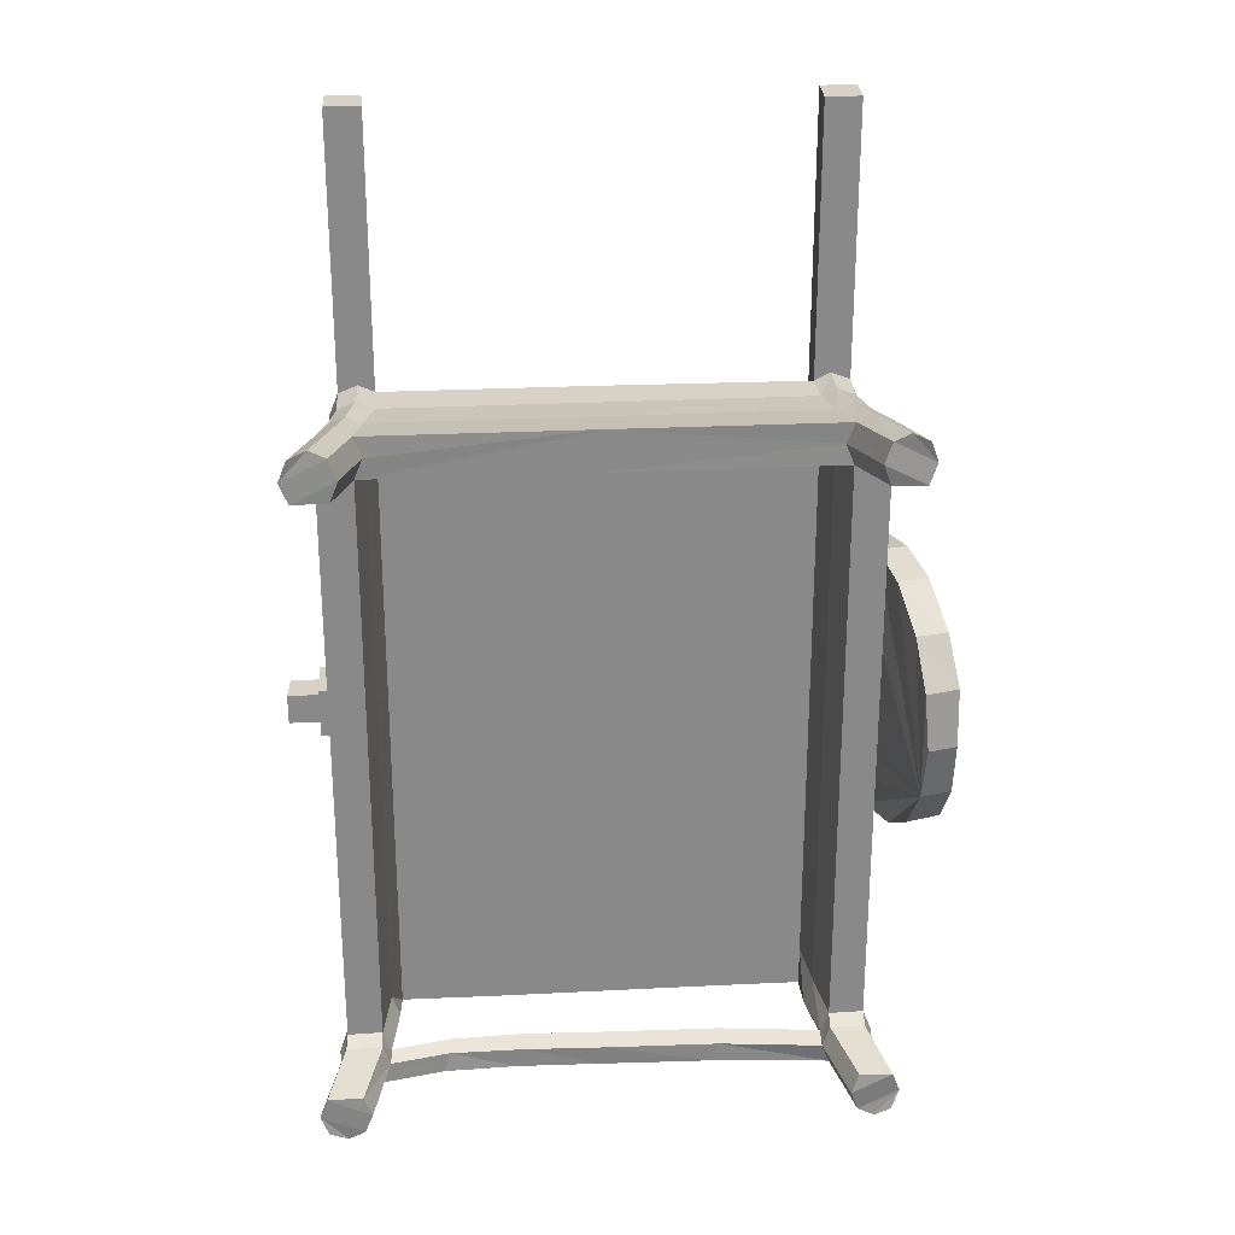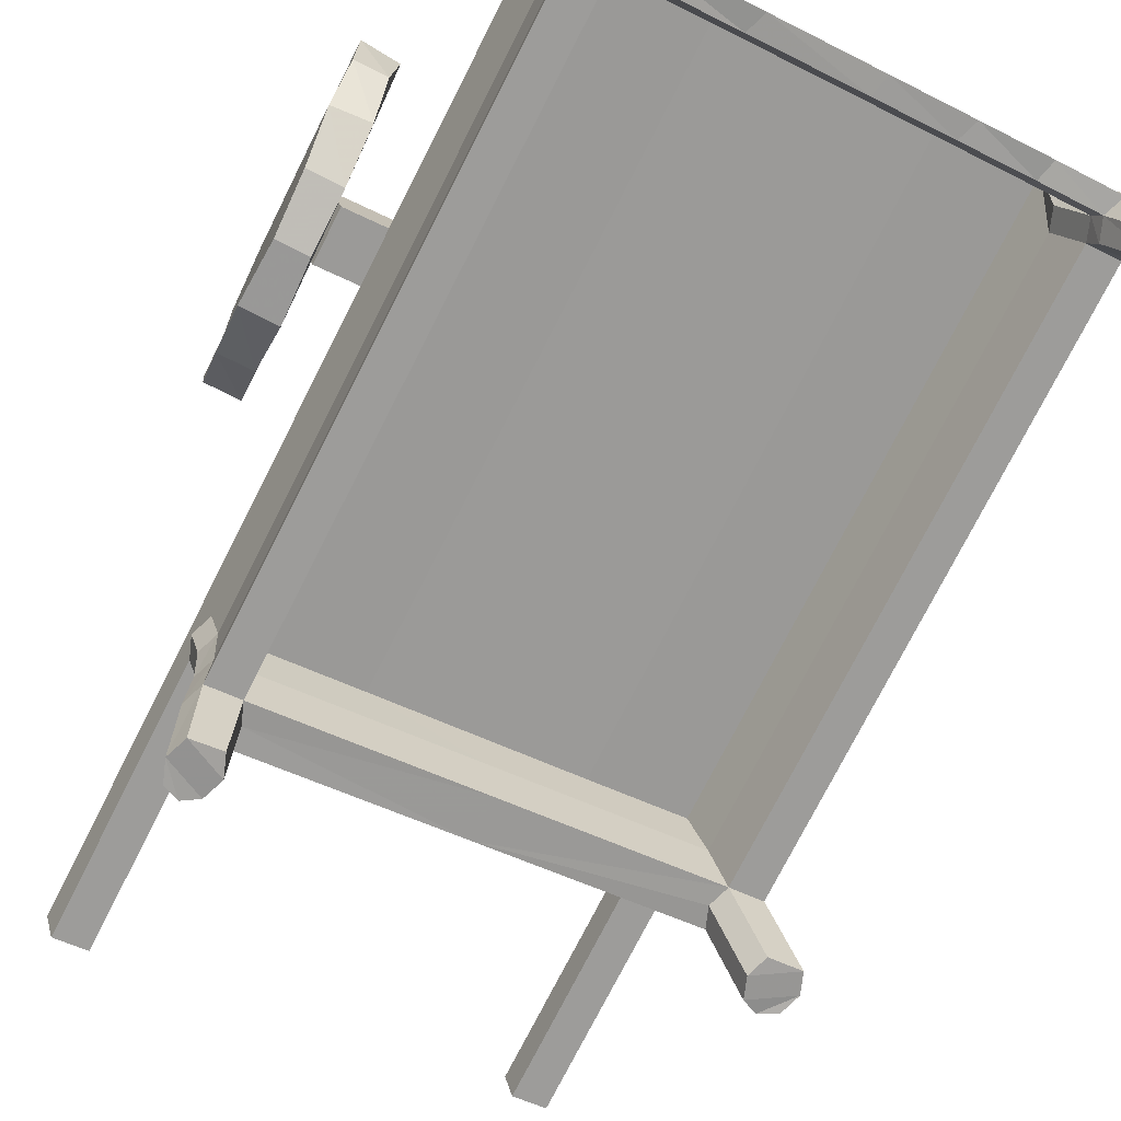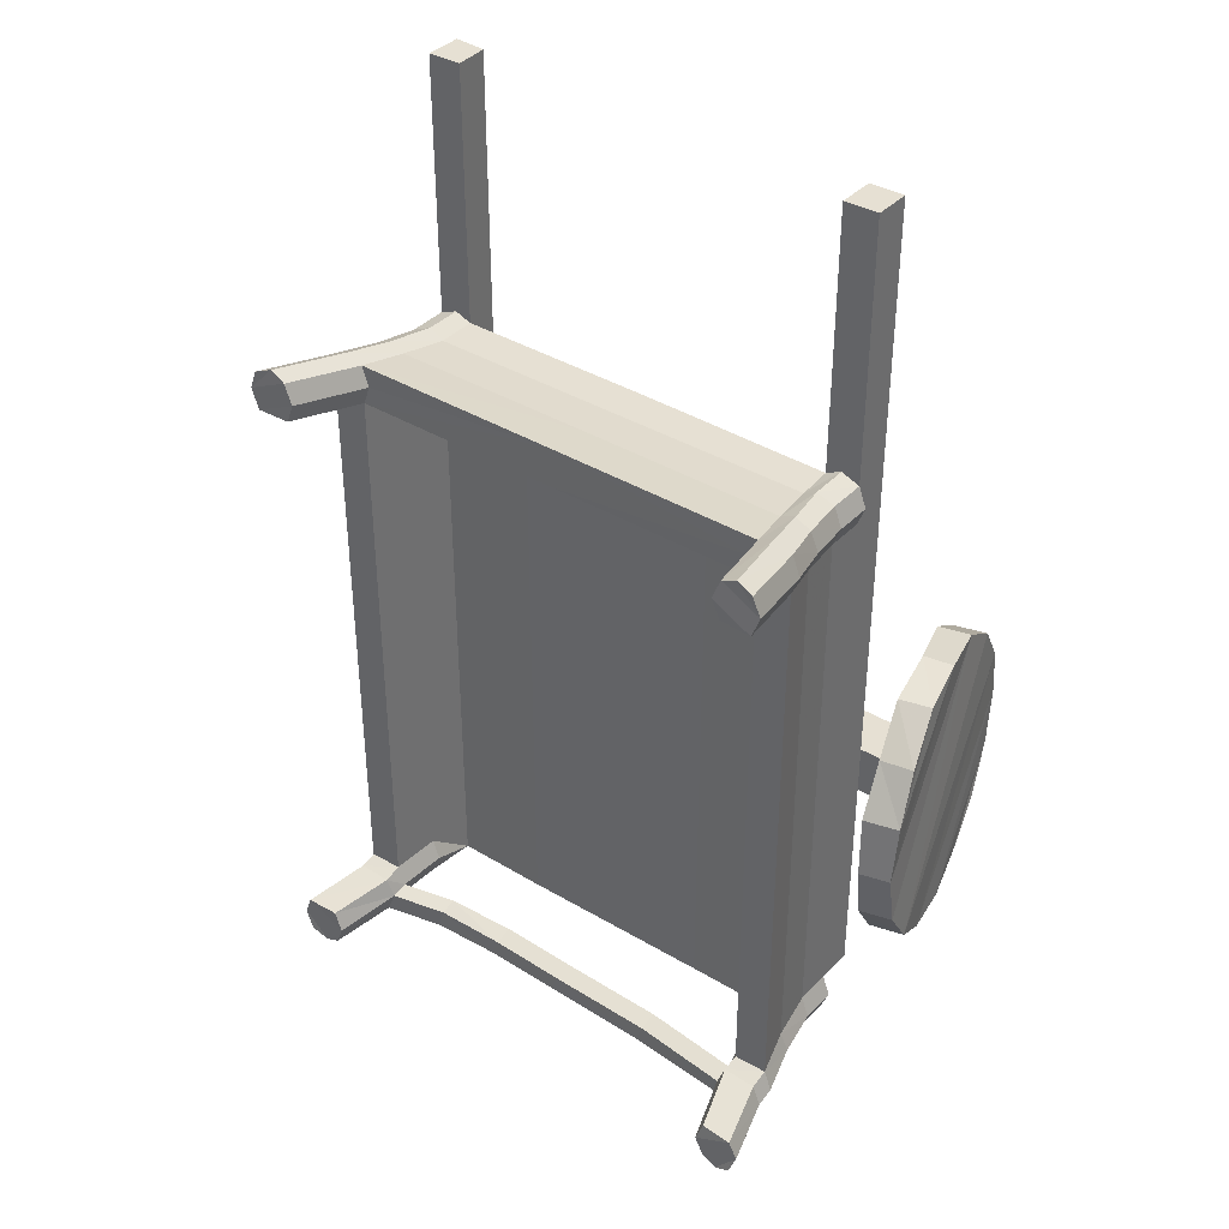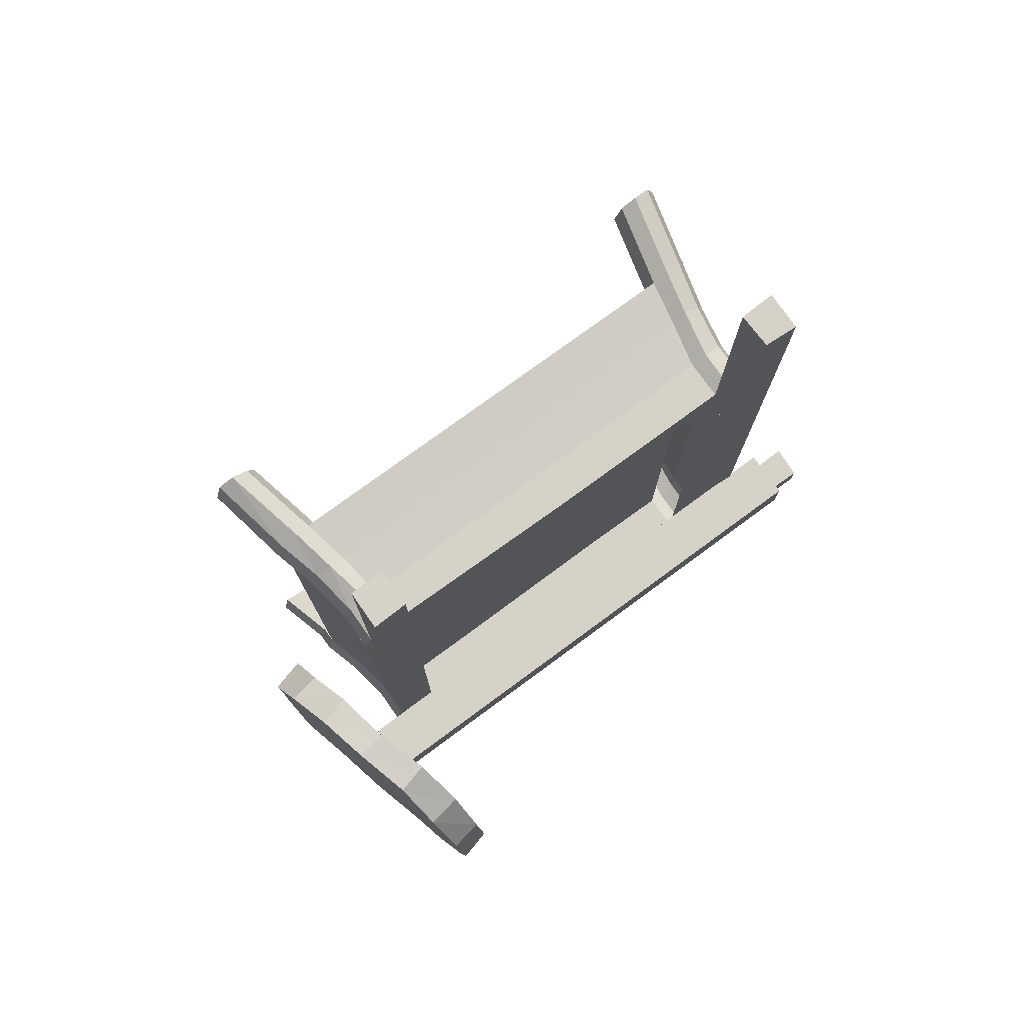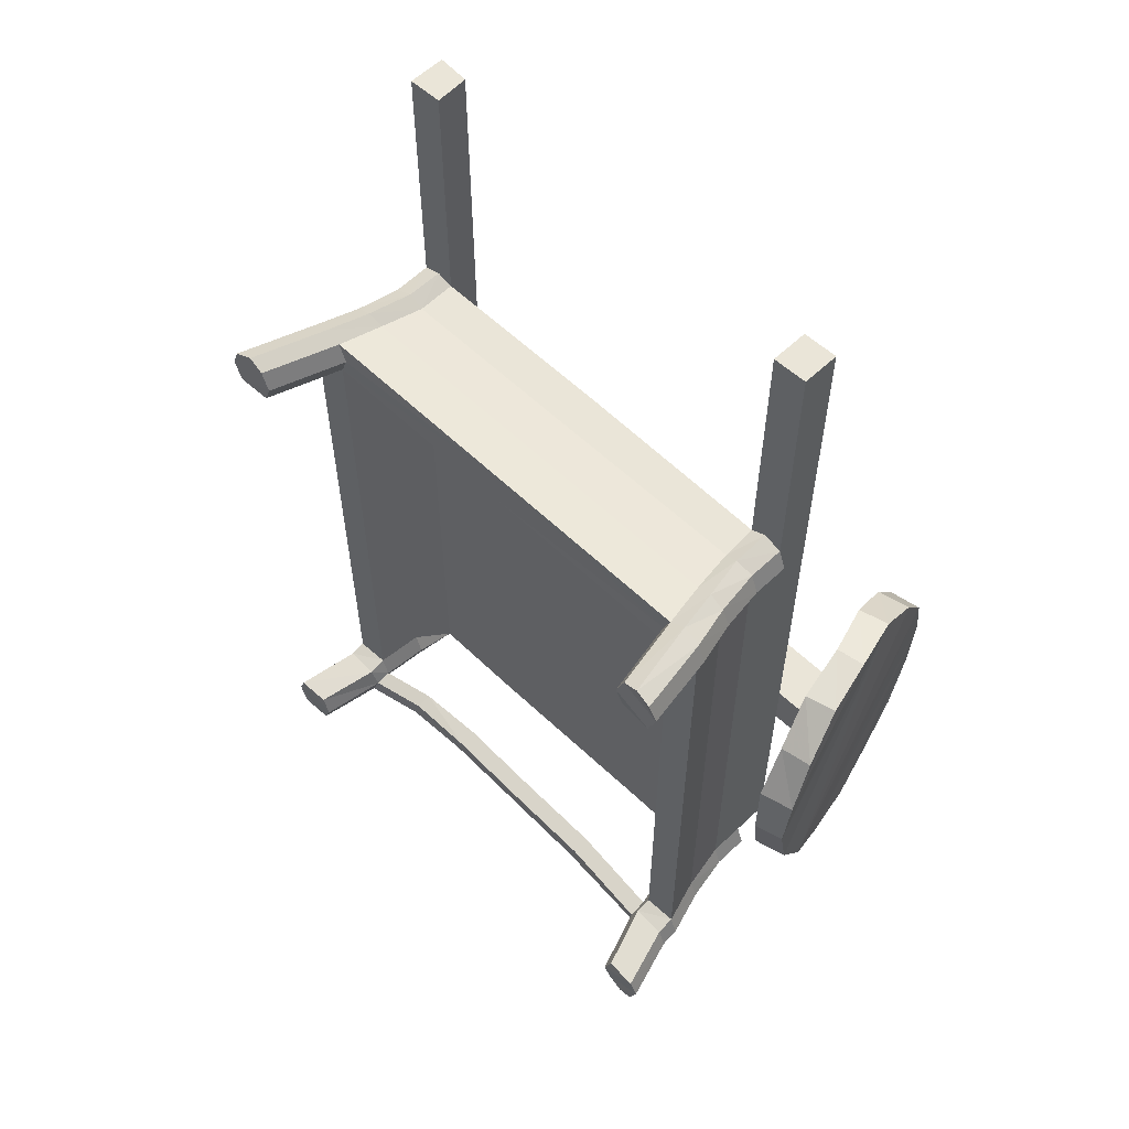
<metadata>
{"format":"obj","ext":"obj","renderer":"f3d","projection":"perspective","resolution":1024,"background":"white","views":[{"elev":27.3,"azim":-19.0,"up":"+Z"},{"elev":-75.9,"azim":153.0,"up":"+Y"},{"elev":38.3,"azim":22.5,"up":"+Z"},{"elev":77.7,"azim":129.1,"up":"+Z"},{"elev":58.8,"azim":29.8,"up":"+Z"}]}
</metadata>
<code>
v 0.8828 -0.4297 -0.3672
v 0.8828 -0.4297 -0.5234
v -0.7422 -0.007812 -0.5234
v -0.7422 -0.007812 -0.3672
v -0.7812 -0.1562 -0.3672
v 0.8438 -0.5781 -0.3672
v 0.8438 -0.5781 -0.5234
v -0.7812 -0.1562 -0.5234
v -0.7734 -0.125 -0.4922
v -0.75 -0.03125 -0.4922
v -0.75 -0.03125 -0.3984
v -0.7734 -0.125 -0.3984
v -0.8672 -0.1016 -0.3984
v -0.8672 -0.1016 -0.4922
v -0.8359 -0.007812 -0.4922
v -0.8359 -0.007812 -0.3984
v -0.03906 -0.5859 0.5078
v -0.03906 -0.5859 -1.344
v 0.2656 -0.6641 -1.344
v 0.2656 -0.6641 0.5078
v -0.07031 -0.7188 0.5234
v -0.3438 -0.5078 0.5078
v -0.3438 -0.5078 -1.344
v -0.007812 -0.4688 -1.344
v 0.2969 -0.5547 -1.344
v 0.5859 -0.6328 -1.344
v 0.5625 -0.7422 -1.344
v 0.5625 -0.7422 -1.219
v 0.5625 -0.7422 0.5078
v 0.5469 -0.8828 0.5234
v 0.5391 -1.031 0.5469
v -0.1094 -0.8594 0.5469
v -0.6953 -0.5547 0.5234
v -0.6328 -0.4297 0.5078
v -0.6328 -0.4297 -1.219
v -0.6328 -0.4297 -1.344
v -0.3125 -0.3906 -1.344
v 0.6562 -0.7656 0.5078
v 0.6562 -0.7656 -1.219
v 0.6875 -0.6562 -1.219
v 0.6875 -0.6562 0.5078
v 0.6797 -0.7734 0.5703
v 0.6641 -0.9141 0.5859
v 0.6406 -0.9141 0.5234
v 0.6406 -0.9141 -1.234
v 0.6797 -0.7734 -1.281
v 0.7109 -0.6641 -1.281
v 0.5859 -0.6328 -1.219
v 0.6172 -0.5234 -1.219
v 0.7188 -0.5469 -1.219
v 0.7188 -0.5469 0.5078
v 0.7188 -0.5469 1.445
v 0.6875 -0.6562 1.445
v 0.5859 -0.6328 0.5078
v 0.7109 -0.6641 0.5703
v 0.6562 -0.7656 0.6328
v 0.6406 -0.9141 0.6484
v 0.6406 -1.055 0.6719
v 0.6641 -1.062 0.6094
v 0.6406 -1.055 0.5469
v 0.6406 -1.055 -1.258
v 0.6641 -0.9141 -1.297
v 0.6562 -0.7656 -1.344
v 0.6875 -0.6562 -1.344
v 0.6328 -0.6406 -1.367
v 0.6016 -0.7578 -1.367
v 0.5938 -0.8984 -1.383
v 0.5469 -0.8828 -1.359
v 0.5234 -0.875 -1.32
v 0.5469 -0.8828 -1.234
v 0.5391 -1.031 -1.258
v 0.625 -1.312 0.5938
v 0.5312 -1.281 0.5938
v 0.5156 -1.023 0.6094
v -0.1094 -0.8594 0.6719
v -0.7578 -0.6875 0.5469
v -0.6953 -0.5547 -1.234
v 0.6406 -0.9141 -1.359
v 0.6406 -1.055 -1.383
v 0.5859 -1.039 -1.406
v 0.5391 -1.031 -1.383
v 0.5156 -1.023 -1.32
v 0.5 -1.078 -1.336
v 0.5234 -1.078 -1.273
v 0.625 -1.109 -1.273
v 0.6641 -1.062 -1.32
v 0.6484 -1.117 -1.336
v 0.625 -1.109 -1.398
v 0.5703 -1.094 -1.422
v 0.5234 -1.078 -1.398
v 0.1875 -0.9609 -1.398
v 0.2031 -0.9062 -1.383
v 0.2266 -0.9141 -1.32
v 0.2109 -0.9688 -1.336
v 0.5312 -1.281 -1.43
v 0.5078 -1.281 -1.367
v 0.5312 -1.281 -1.305
v 0.625 -1.312 -1.305
v -0.7344 -0.4062 -1.219
v -0.7344 -0.4062 0.5078
v -0.7031 -0.2891 0.5078
v -0.7031 -0.2891 -1.219
v -0.7578 -0.3984 -1.281
v -0.8125 -0.5234 -1.297
v -0.7891 -0.5312 -1.234
v -0.7891 -0.5312 0.5234
v -0.7578 -0.3984 0.5703
v -0.7266 -0.2812 0.5703
v -0.6016 -0.3125 0.5078
v -0.6016 -0.3125 1.445
v -0.7031 -0.2891 1.445
v -0.6719 -0.1797 0.5078
v -0.6719 -0.1797 -1.219
v -0.6016 -0.3125 -1.219
v -0.7266 -0.2812 -1.281
v -0.7344 -0.4062 -1.344
v -0.7891 -0.5312 -1.359
v -0.8594 -0.6641 -1.383
v -0.8828 -0.6562 -1.32
v -0.8594 -0.6641 -1.258
v -0.8594 -0.6641 0.5469
v -0.8125 -0.5234 0.5859
v -0.7344 -0.4062 0.6328
v -0.7031 -0.2891 0.6328
v -0.6484 -0.3047 0.6562
v -0.6016 -0.3125 0.6328
v -0.3125 -0.3906 0.5078
v -0.007812 -0.4688 0.6328
v -0.007812 -0.4688 0.5078
v 0.2969 -0.5547 0.5078
v 0.5859 -0.6328 0.6328
v 0.6328 -0.6406 0.6562
v 0.6875 -0.6562 0.6328
v 0.6016 -0.7578 0.6562
v 0.5938 -0.8984 0.6719
v 0.5859 -1.039 0.6953
v 0.5781 -1.297 0.7422
v 0.625 -1.312 0.7188
v 0.6484 -1.312 0.6562
v 0.5078 -1.281 0.6562
v 0.5391 -1.031 0.6719
v 0.5469 -0.8828 0.6484
v -0.07031 -0.7188 0.6484
v -0.7578 -0.6875 0.6719
v -0.7344 -0.6953 0.6094
v -0.8516 -0.9219 0.6562
v -0.875 -0.9141 0.5938
v -0.7578 -0.6875 -1.258
v -0.6719 -0.5625 -1.297
v -0.6016 -0.3125 -1.344
v -0.6484 -0.3047 -1.367
v -0.7031 -0.2891 -1.344
v -0.6797 -0.4141 -1.367
v -0.7422 -0.5469 -1.383
v -0.8047 -0.6719 -1.406
v -0.8203 -0.7266 -1.422
v -0.875 -0.7109 -1.398
v -0.8906 -0.7109 -1.336
v -0.875 -0.7109 -1.273
v -0.6953 -0.5547 -1.359
v -0.7578 -0.6875 -1.383
v -0.7734 -0.7422 -1.398
v -0.875 -0.9141 -1.43
v -0.9219 -0.8984 -1.453
v -0.9766 -0.8906 -1.43
v -1 -0.8828 -1.367
v -0.9766 -0.8906 -1.305
v -0.7734 -0.7422 -1.273
v -0.7344 -0.6953 -1.32
v -0.03906 -0.5859 0.6328
v 0.5625 -0.7422 0.6328
v 0.5312 -1.281 0.7188
v -0.6328 -0.4297 0.6328
v -0.6953 -0.5547 0.6484
v -0.8047 -0.6719 0.6953
v -0.9219 -0.8984 0.7422
v -0.875 -0.9141 0.7188
v -1 -0.8828 0.6562
v -0.9766 -0.8906 0.5938
v -0.8828 -0.6562 0.6094
v -0.7891 -0.5312 0.6484
v -0.6797 -0.4141 0.6562
v -0.7422 -0.5469 0.6719
v -0.8594 -0.6641 0.6719
v -0.9766 -0.8906 0.7188
v 0.6172 -0.5234 0.5078
v -0.5781 -0.2109 0.5078
v -0.5781 -0.2109 -1.219
v -0.6719 -0.1797 1.445
v -0.5781 -0.2109 1.445
v 0.5859 -0.6328 1.445
v 0.6172 -0.5234 1.445
v -0.5547 -0.7031 -1.32
v -0.5781 -0.6953 -1.383
v -0.75 -0.7422 -1.336
v -0.5703 -0.75 -1.336
v -0.3516 -0.8047 -1.336
v -0.3359 -0.75 -1.32
v -0.3594 -0.7422 -1.383
v -0.5859 -0.75 -1.398
v -0.8516 -0.9219 -1.367
v 0.6484 -1.312 -1.367
v 0.625 -1.312 -1.43
v 0.5781 -1.297 -1.453
v -0.875 -0.9141 -1.305
v -0.375 -0.7969 -1.398
v -0.1328 -0.8672 -1.398
v -0.1172 -0.875 -1.336
v -0.1016 -0.8203 -1.32
v -0.125 -0.8125 -1.383
v 0.8516 -0.9297 -0.6172
v 0.8516 -0.9609 -0.4453
v 0.8438 -0.9375 -0.2656
v 0.8516 -0.8359 -0.125
v 0.8516 -0.6953 -0.01562
v 0.8672 -0.5156 0.007812
v 0.8594 -0.3438 -0.01562
v 0.8672 -0.1953 -0.1172
v 0.8828 -0.09375 -0.2578
v 0.8828 -0.0625 -0.4297
v 0.8906 -0.08594 -0.6172
v 0.8828 -0.1875 -0.75
v 0.8828 -0.3359 -0.8594
v 0.8672 -0.5078 -0.8828
v 0.875 -0.6797 -0.8594
v 0.8594 -0.8281 -0.7656
v 0.9688 -0.8359 -0.7578
v 0.9531 -0.9297 -0.6172
v 0.9453 -0.9609 -0.4453
v 0.9531 -0.9375 -0.2656
v 0.9531 -0.8438 -0.125
v 0.9531 -0.6953 -0.01562
v 0.9609 -0.5234 0.007812
v 0.9609 -0.3438 -0.01562
v 0.9766 -0.2031 -0.1094
v 0.9844 -0.1016 -0.2578
v 0.9844 -0.0625 -0.4297
v 0.9844 -0.09375 -0.6094
v 0.9844 -0.1953 -0.75
v 0.9766 -0.3359 -0.8594
v 0.9766 -0.5078 -0.8906
v 0.9688 -0.6875 -0.8594
f 1 2 3
f 1 3 4
f 5 8 7
f 5 7 6
f 9 14 10
f 10 14 15
f 11 16 12
f 12 16 13
f 17 20 21
f 17 21 22
f 17 22 18
f 18 22 23
f 19 27 28
f 19 28 20
f 20 28 29
f 20 29 30
f 20 30 21
f 21 33 34
f 21 34 22
f 38 39 40
f 38 40 41
f 38 41 42
f 38 42 43
f 38 43 44
f 39 45 46
f 39 46 40
f 40 46 47
f 41 53 54
f 41 55 42
f 42 55 56
f 42 56 57
f 42 57 43
f 43 57 58
f 43 58 59
f 43 59 44
f 44 59 60
f 45 61 62
f 45 62 46
f 46 62 63
f 46 63 47
f 47 63 64
f 26 65 27
f 27 65 66
f 27 66 67
f 27 67 68
f 27 68 69
f 27 69 28
f 28 69 70
f 28 70 29
f 29 70 30
f 31 60 72
f 31 72 73
f 31 73 74
f 64 63 66
f 64 66 65
f 66 63 78
f 66 78 67
f 67 78 79
f 67 79 80
f 67 80 68
f 68 80 81
f 68 81 69
f 69 81 82
f 69 82 70
f 70 82 71
f 61 86 62
f 62 86 78
f 62 78 63
f 78 86 79
f 83 90 95
f 83 95 96
f 83 96 84
f 84 96 97
f 84 97 85
f 85 97 98
f 85 98 87
f 99 100 101
f 99 101 102
f 99 102 103
f 99 103 104
f 99 104 105
f 100 106 107
f 100 107 101
f 101 107 108
f 101 109 110
f 101 110 111
f 102 115 103
f 103 115 116
f 103 116 117
f 103 117 104
f 104 117 118
f 104 118 119
f 104 119 105
f 105 119 120
f 106 121 122
f 106 122 107
f 107 122 123
f 107 123 108
f 108 123 124
f 55 133 56
f 56 133 134
f 56 134 135
f 56 135 57
f 57 135 136
f 57 136 58
f 58 136 137
f 58 137 138
f 58 138 59
f 59 138 139
f 59 139 60
f 60 139 72
f 72 139 140
f 72 140 73
f 73 140 74
f 74 140 141
f 76 145 146
f 76 146 147
f 76 147 121
f 77 148 149
f 77 149 36
f 77 36 35
f 150 36 151
f 115 152 116
f 116 152 153
f 116 153 154
f 116 154 117
f 117 154 155
f 117 155 118
f 151 153 152
f 153 151 36
f 153 36 160
f 153 160 154
f 154 160 161
f 154 161 155
f 156 162 163
f 156 163 164
f 156 164 157
f 157 164 165
f 157 165 158
f 158 165 166
f 158 166 159
f 159 166 167
f 159 167 168
f 148 169 149
f 149 169 160
f 149 160 36
f 128 170 171
f 128 171 131
f 131 171 132
f 132 171 134
f 132 134 133
f 171 142 134
f 134 142 135
f 135 142 141
f 135 141 136
f 136 141 172
f 136 172 137
f 137 172 139
f 137 139 138
f 140 139 172
f 140 172 141
f 170 128 126
f 170 126 173
f 144 174 175
f 144 175 176
f 144 176 177
f 144 177 145
f 145 177 146
f 146 177 178
f 146 178 179
f 146 179 147
f 147 179 121
f 121 179 180
f 121 180 122
f 122 180 181
f 122 181 123
f 123 181 182
f 123 182 124
f 124 182 125
f 125 182 173
f 125 173 126
f 173 182 183
f 173 183 174
f 174 183 175
f 175 183 184
f 175 184 185
f 175 185 176
f 176 185 178
f 176 178 177
f 182 181 183
f 183 181 184
f 184 181 180
f 184 180 178
f 184 178 185
f 180 179 178
f 53 191 54
f 169 161 160
f 162 195 201
f 162 201 163
f 163 201 166
f 163 166 164
f 164 166 165
f 98 97 96
f 98 96 202
f 98 202 87
f 87 202 88
f 88 202 203
f 88 203 89
f 89 203 204
f 89 204 90
f 90 204 95
f 95 204 202
f 95 202 96
f 202 204 203
f 167 201 205
f 167 205 168
f 168 205 195
f 166 201 167
f 195 205 201
f 229 233 230
f 230 233 232
f 230 232 231
f 242 241 237
f 242 237 236
f 241 240 238
f 241 238 237
f 240 239 238
f 1 4 5
f 1 5 6
f 2 7 3
f 3 7 8
f 21 30 31
f 21 31 32
f 21 32 33
f 32 76 33
f 1 6 2
f 2 6 7
f 71 82 83
f 71 83 84
f 71 84 61
f 61 84 85
f 61 85 86
f 79 86 87
f 79 87 88
f 79 88 80
f 80 88 89
f 80 89 81
f 81 89 90
f 81 90 91
f 81 91 92
f 81 92 82
f 82 92 93
f 82 93 83
f 83 93 94
f 83 94 90
f 85 87 86
f 118 155 156
f 118 156 157
f 118 157 119
f 119 157 158
f 119 158 120
f 120 158 159
f 120 159 148
f 155 161 162
f 155 162 156
f 159 168 148
f 148 168 169
f 161 169 193
f 161 193 194
f 161 194 162
f 161 162 169
f 169 162 195
f 169 195 196
f 169 196 193
f 193 196 197
f 193 197 198
f 193 198 194
f 194 198 199
f 194 199 200
f 194 200 162
f 162 200 195
f 168 195 169
f 195 200 196
f 196 200 206
f 196 206 197
f 197 206 207
f 197 207 208
f 197 208 198
f 198 208 209
f 198 209 199
f 199 209 210
f 199 210 206
f 199 206 200
f 206 210 207
f 207 210 92
f 207 92 91
f 207 91 208
f 208 91 94
f 208 94 209
f 209 94 93
f 209 93 210
f 210 93 92
f 94 91 90
f 3 8 9
f 3 9 10
f 3 10 4
f 4 10 11
f 4 11 5
f 5 11 12
f 5 12 8
f 8 12 9
f 13 16 14
f 14 16 15
f 17 18 19
f 17 19 20
f 22 34 23
f 23 34 35
f 23 35 36
f 40 50 41
f 41 50 51
f 41 51 52
f 41 52 53
f 30 70 71
f 30 71 31
f 99 105 100
f 100 105 106
f 101 111 112
f 101 112 102
f 102 112 113
f 171 170 143
f 171 143 142
f 170 173 174
f 170 174 143
f 187 190 109
f 187 109 188
f 188 109 114
f 48 54 186
f 48 186 49
f 186 54 191
f 186 191 192
f 111 189 112
f 109 190 110
f 211 212 213
f 211 213 214
f 211 214 215
f 211 215 216
f 211 216 217
f 211 217 218
f 211 218 219
f 211 219 220
f 211 220 221
f 211 221 222
f 211 222 223
f 211 223 224
f 211 224 225
f 211 225 226
f 227 242 236
f 227 236 235
f 228 234 229
f 229 234 233
f 9 12 13
f 9 13 14
f 10 15 11
f 11 15 16
f 33 77 35
f 33 35 34
f 18 23 24
f 23 37 24
f 76 121 148
f 120 148 121
f 211 226 227
f 211 227 228
f 211 228 212
f 212 228 229
f 212 229 213
f 213 229 230
f 213 230 214
f 214 230 231
f 214 231 215
f 215 231 232
f 215 232 216
f 216 232 233
f 216 233 217
f 217 233 234
f 217 234 218
f 218 234 235
f 218 235 219
f 219 235 236
f 219 236 220
f 220 236 237
f 220 237 221
f 221 237 238
f 221 238 222
f 222 238 239
f 222 239 223
f 223 239 240
f 223 240 224
f 224 240 241
f 224 241 225
f 225 241 242
f 225 242 226
f 226 242 227
f 18 24 25
f 18 25 19
f 31 71 61
f 31 61 60
f 19 25 26
f 19 26 27
f 31 74 32
f 32 74 75
f 32 75 76
f 74 141 75
f 75 144 145
f 75 145 76
f 23 36 37
f 40 48 49
f 40 49 50
f 102 113 114
f 37 36 150
f 188 114 113
f 52 192 191
f 52 191 53
f 111 110 190
f 111 190 189
f 38 44 39
f 39 44 45
f 33 76 77
f 105 120 106
f 106 120 121
f 75 141 142
f 75 142 143
f 75 143 144
f 76 148 77
f 143 174 144
f 40 47 48
f 41 54 55
f 47 64 48
f 48 64 65
f 48 65 26
f 101 108 109
f 102 114 115
f 108 124 109
f 109 124 125
f 109 125 126
f 109 126 127
f 127 126 128
f 127 128 129
f 129 128 130
f 130 128 54
f 54 128 131
f 54 131 132
f 54 132 133
f 54 133 55
f 150 151 114
f 114 151 152
f 114 152 115
f 186 51 41
f 186 41 54
f 112 187 109
f 112 109 101
f 44 60 45
f 45 60 61
f 49 186 51
f 49 51 50
f 187 188 113
f 187 113 112
f 187 112 189
f 187 189 190
f 186 192 51
f 51 192 52
f 227 235 234
f 227 234 228

</code>
